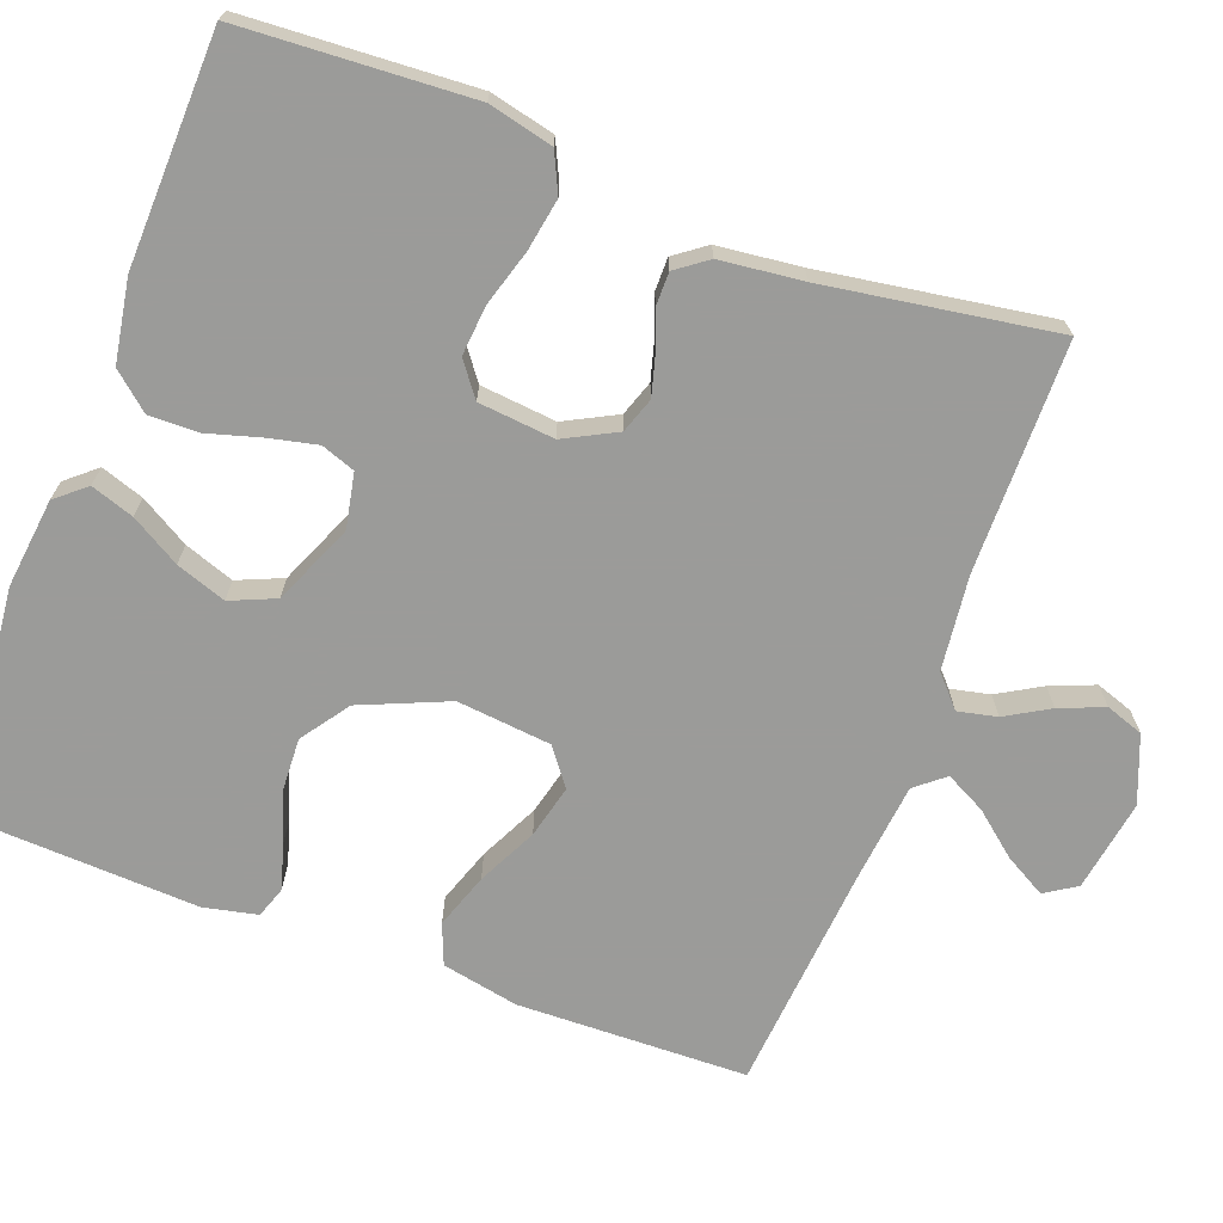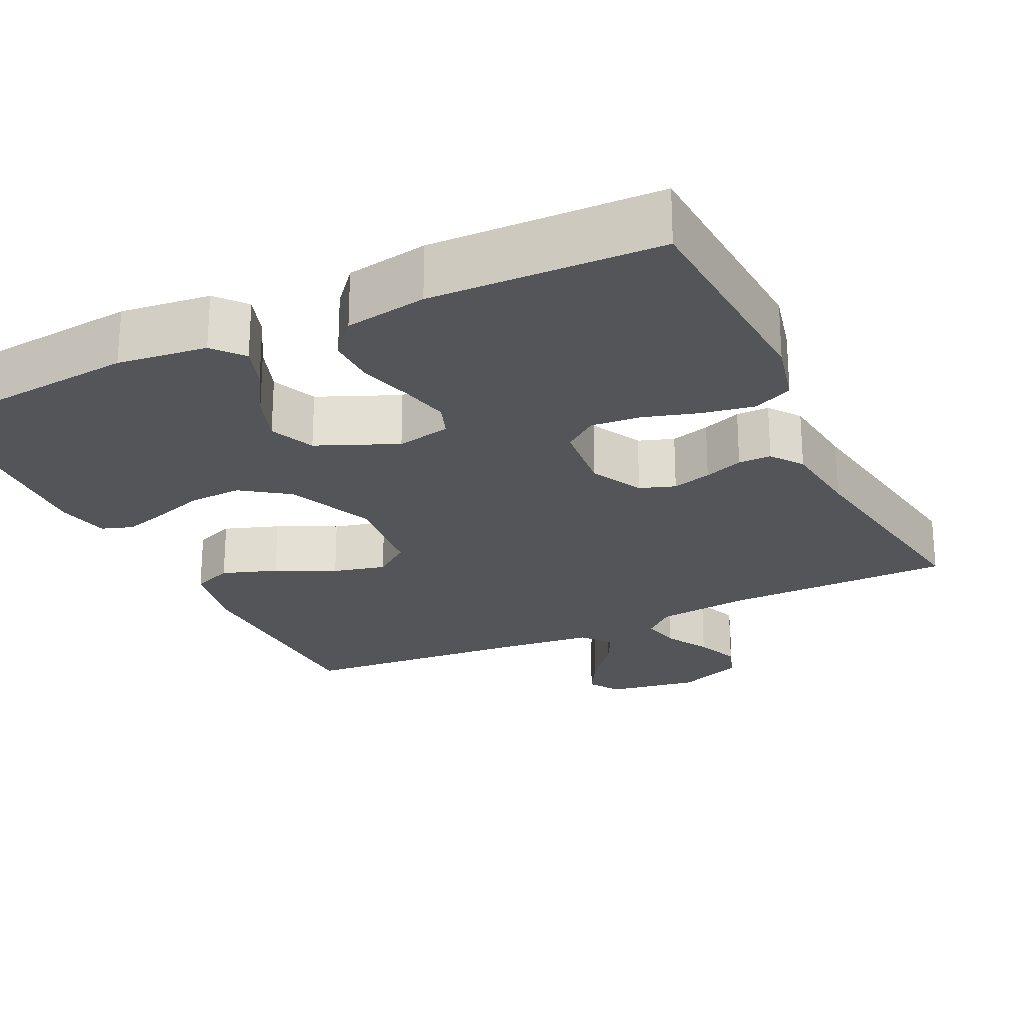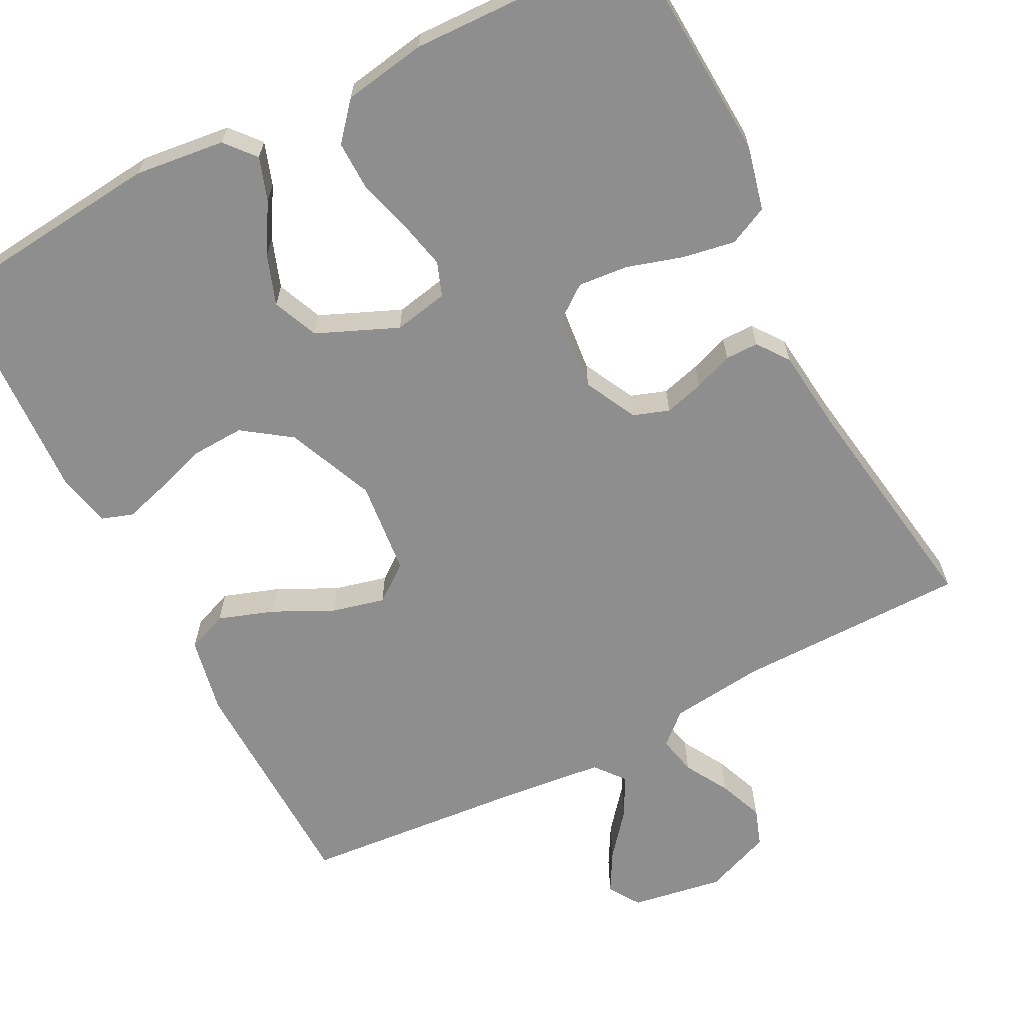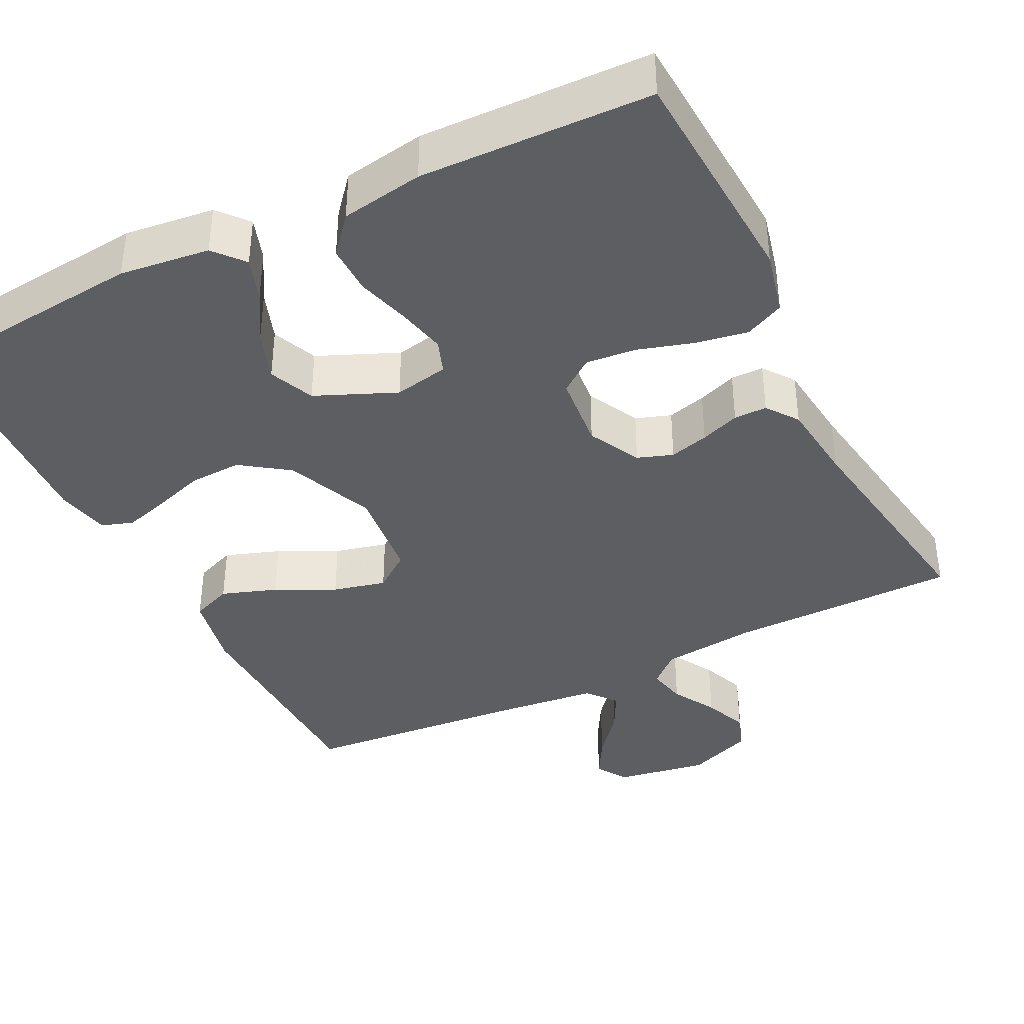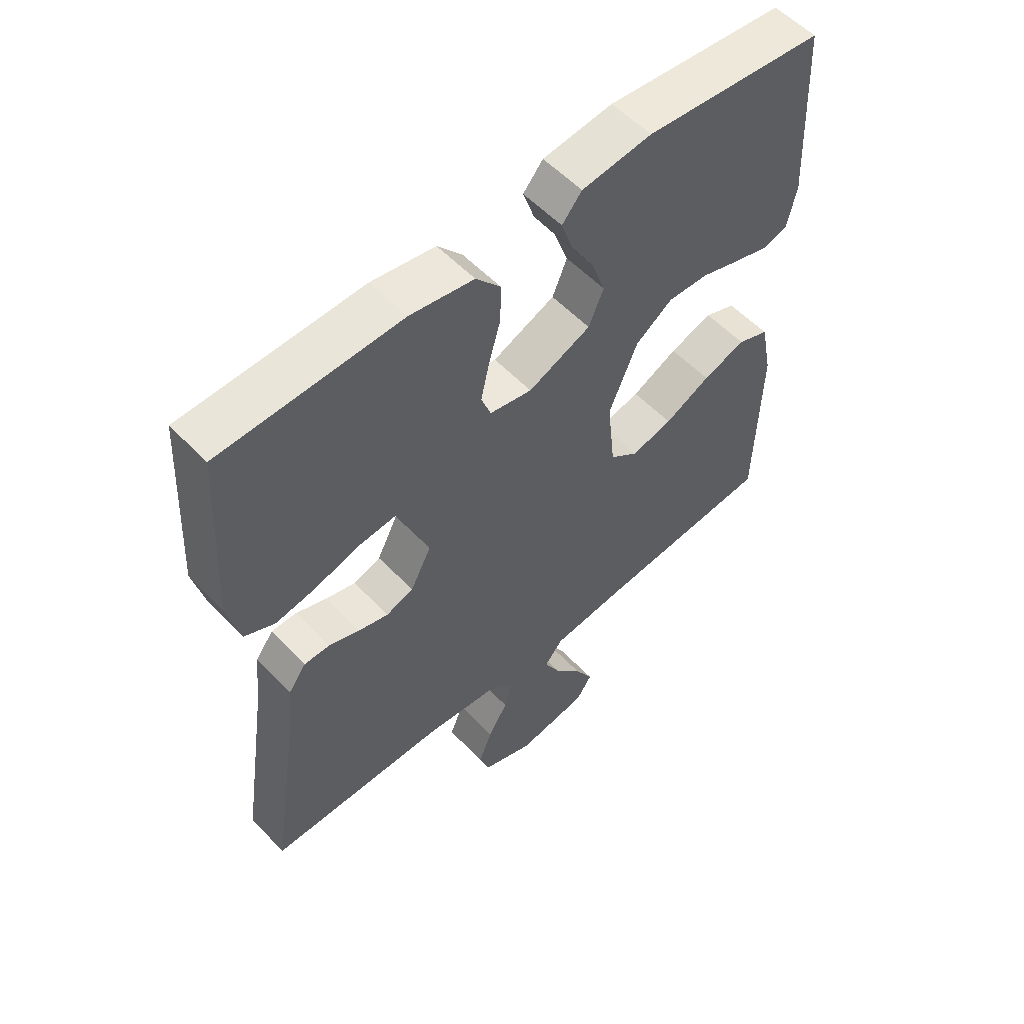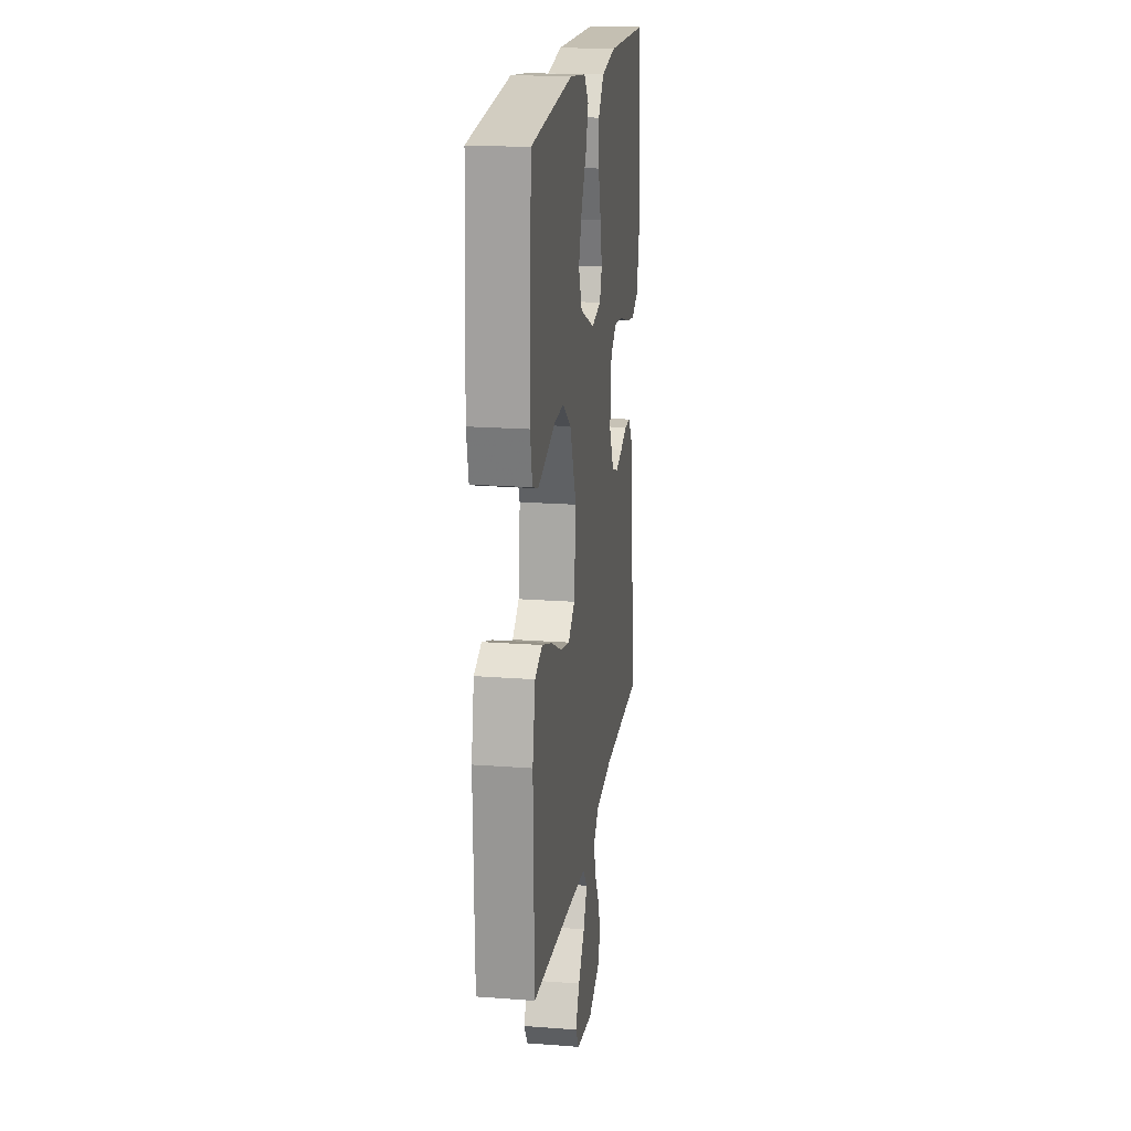
<metadata>
{"format":"obj","ext":"obj","renderer":"f3d","projection":"perspective","resolution":1024,"background":"white","views":[{"elev":-69.6,"azim":69.6,"up":"+Y"},{"elev":-24.1,"azim":25.7,"up":"+Y"},{"elev":-65.0,"azim":27.3,"up":"+Y"},{"elev":-38.9,"azim":26.5,"up":"+Y"},{"elev":55.8,"azim":137.3,"up":"+Z"},{"elev":19.3,"azim":-81.9,"up":"+Z"}]}
</metadata>
<code>
v -0.5 0.07 -0.5
v -0.507 0.07 -0.2
v -0.487 0.07 -0.1
v -0.434 0.07 -0.079
v -0.362 0.07 -0.104
v -0.285 0.07 -0.142
v -0.216 0.07 -0.159
v -0.168 0.07 -0.123
v -0.155 0.07 0
v -0.203 0.07 0.114
v -0.265 0.07 0.158
v -0.334 0.07 0.155
v -0.401 0.07 0.133
v -0.459 0.07 0.116
v -0.5 0.07 0.13
v -0.515 0.07 0.2
v -0.5 0.07 0.5
v -0.2 0.07 0.53
v -0.083 0.07 0.516
v -0.05 0.07 0.477
v -0.069 0.07 0.421
v -0.107 0.07 0.357
v -0.13 0.07 0.292
v -0.105 0.07 0.233
v 0 0.07 0.188
v 0.071 0.07 0.202
v 0.087 0.07 0.246
v 0.073 0.07 0.309
v 0.053 0.07 0.379
v 0.052 0.07 0.443
v 0.093 0.07 0.491
v 0.2 0.07 0.509
v 0.5 0.07 0.5
v 0.517 0.07 0.2
v 0.497 0.07 0.116
v 0.446 0.07 0.092
v 0.378 0.07 0.104
v 0.305 0.07 0.126
v 0.24 0.07 0.132
v 0.196 0.07 0.099
v 0.186 0.07 0
v 0.221 0.07 -0.068
v 0.267 0.07 -0.084
v 0.318 0.07 -0.07
v 0.369 0.07 -0.051
v 0.412 0.07 -0.051
v 0.442 0.07 -0.092
v 0.454 0.07 -0.2
v 0.5 0.07 -0.5
v 0.2 0.07 -0.502
v 0.077 0.07 -0.516
v 0.037 0.07 -0.552
v 0.048 0.07 -0.603
v 0.081 0.07 -0.66
v 0.104 0.07 -0.718
v 0.087 0.07 -0.767
v 0 0.07 -0.801
v -0.12 0.07 -0.781
v -0.146 0.07 -0.74
v -0.116 0.07 -0.687
v -0.069 0.07 -0.63
v -0.042 0.07 -0.578
v -0.073 0.07 -0.54
v -0.2 0.07 -0.526
v -0.5 0 -0.5
v -0.507 0 -0.2
v -0.487 0 -0.1
v -0.434 0 -0.079
v -0.362 0 -0.104
v -0.285 0 -0.142
v -0.216 0 -0.159
v -0.168 0 -0.123
v -0.155 0 0
v -0.203 0 0.114
v -0.265 0 0.158
v -0.334 0 0.155
v -0.401 0 0.133
v -0.459 0 0.116
v -0.5 0 0.13
v -0.515 0 0.2
v -0.5 0 0.5
v -0.2 0 0.53
v -0.083 0 0.516
v -0.05 0 0.477
v -0.069 0 0.421
v -0.107 0 0.357
v -0.13 0 0.292
v -0.105 0 0.233
v 0 0 0.188
v 0.071 0 0.202
v 0.087 0 0.246
v 0.073 0 0.309
v 0.053 0 0.379
v 0.052 0 0.443
v 0.093 0 0.491
v 0.2 0 0.509
v 0.5 0 0.5
v 0.517 0 0.2
v 0.497 0 0.116
v 0.446 0 0.092
v 0.378 0 0.104
v 0.305 0 0.126
v 0.24 0 0.132
v 0.196 0 0.099
v 0.186 0 0
v 0.221 0 -0.068
v 0.267 0 -0.084
v 0.318 0 -0.07
v 0.369 0 -0.051
v 0.412 0 -0.051
v 0.442 0 -0.092
v 0.454 0 -0.2
v 0.5 0 -0.5
v 0.2 0 -0.502
v 0.077 0 -0.516
v 0.037 0 -0.552
v 0.048 0 -0.603
v 0.081 0 -0.66
v 0.104 0 -0.718
v 0.087 0 -0.767
v 0 0 -0.801
v -0.12 0 -0.781
v -0.146 0 -0.74
v -0.116 0 -0.687
v -0.069 0 -0.63
v -0.042 0 -0.578
v -0.073 0 -0.54
v -0.2 0 -0.526
f 58 59 60 61
f 58 61 62
f 57 58 62
f 56 57 62
f 53 54 55 56
f 53 56 62
f 52 53 62 63
f 48 49 50
f 48 50 51
f 47 48 51
f 44 45 46 47
f 43 44 47 51
f 42 43 51 52
f 35 36 37 38
f 35 38 39
f 34 35 39
f 33 34 39
f 32 33 39 40
f 28 29 30 31
f 27 28 31 32
f 26 27 32 40
f 19 20 21 22
f 19 22 23
f 18 19 23
f 17 18 23
f 16 17 23 24
f 12 13 14 15
f 12 15 16 24
f 3 4 5 6
f 3 6 7
f 64 1 2 3
f 64 3 7
f 63 64 7 8
f 41 42 52 63
f 41 63 8 9
f 25 26 40 41
f 25 41 9 10
f 11 12 24 25
f 10 11 25
f 125 124 123 122
f 126 125 122
f 126 122 121
f 126 121 120
f 120 119 118 117
f 126 120 117
f 127 126 117 116
f 114 113 112
f 115 114 112
f 115 112 111
f 111 110 109 108
f 115 111 108 107
f 116 115 107 106
f 102 101 100 99
f 103 102 99
f 103 99 98
f 103 98 97
f 104 103 97 96
f 95 94 93 92
f 96 95 92 91
f 104 96 91 90
f 86 85 84 83
f 87 86 83
f 87 83 82
f 87 82 81
f 88 87 81 80
f 79 78 77 76
f 88 80 79 76
f 70 69 68 67
f 71 70 67
f 67 66 65 128
f 71 67 128
f 72 71 128 127
f 127 116 106 105
f 73 72 127 105
f 105 104 90 89
f 74 73 105 89
f 89 88 76 75
f 89 75 74
f 1 65 66 2
f 2 66 67 3
f 3 67 68 4
f 4 68 69 5
f 5 69 70 6
f 6 70 71 7
f 7 71 72 8
f 8 72 73 9
f 9 73 74 10
f 10 74 75 11
f 11 75 76 12
f 12 76 77 13
f 13 77 78 14
f 14 78 79 15
f 15 79 80 16
f 16 80 81 17
f 17 81 82 18
f 18 82 83 19
f 19 83 84 20
f 20 84 85 21
f 21 85 86 22
f 22 86 87 23
f 23 87 88 24
f 24 88 89 25
f 25 89 90 26
f 26 90 91 27
f 27 91 92 28
f 28 92 93 29
f 29 93 94 30
f 30 94 95 31
f 31 95 96 32
f 32 96 97 33
f 33 97 98 34
f 34 98 99 35
f 35 99 100 36
f 36 100 101 37
f 37 101 102 38
f 38 102 103 39
f 39 103 104 40
f 40 104 105 41
f 41 105 106 42
f 42 106 107 43
f 43 107 108 44
f 44 108 109 45
f 45 109 110 46
f 46 110 111 47
f 47 111 112 48
f 48 112 113 49
f 49 113 114 50
f 50 114 115 51
f 51 115 116 52
f 52 116 117 53
f 53 117 118 54
f 54 118 119 55
f 55 119 120 56
f 56 120 121 57
f 57 121 122 58
f 58 122 123 59
f 59 123 124 60
f 60 124 125 61
f 61 125 126 62
f 62 126 127 63
f 63 127 128 64
f 64 128 65 1

</code>
